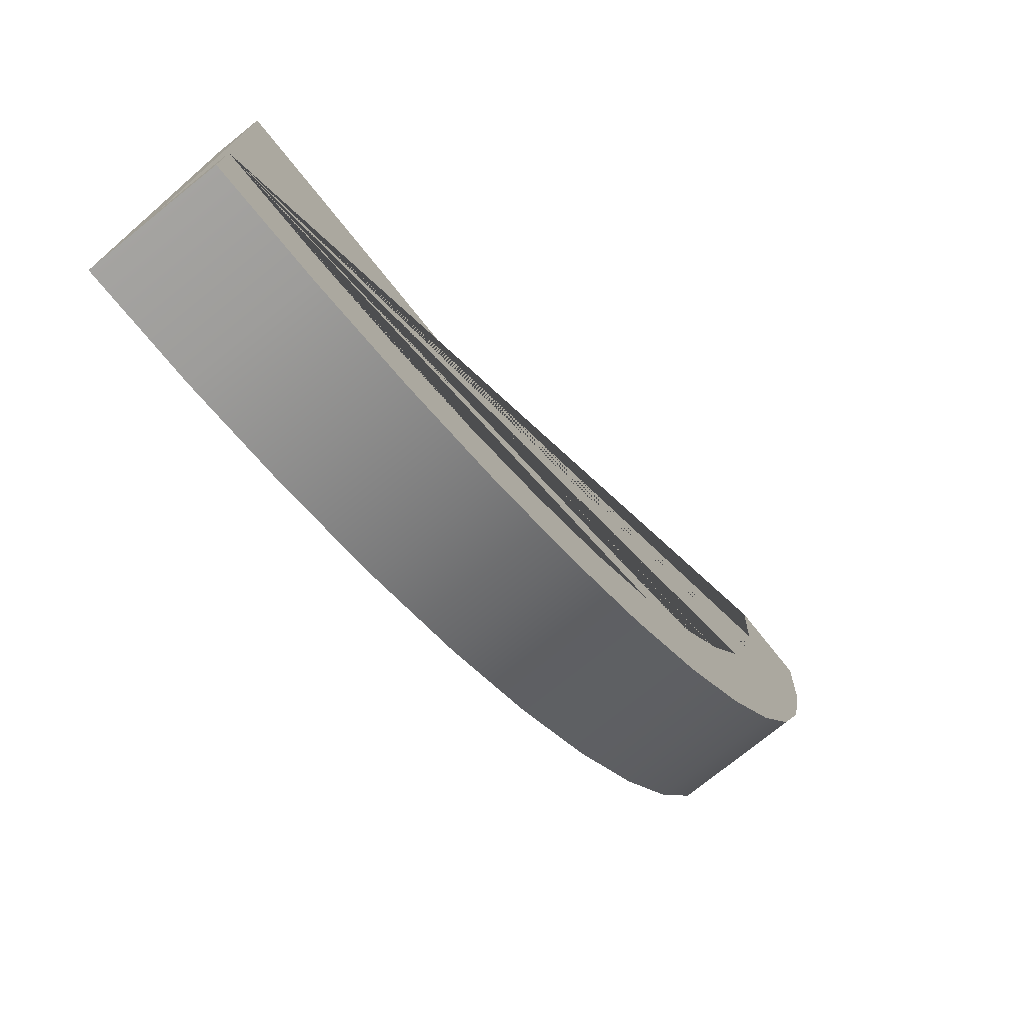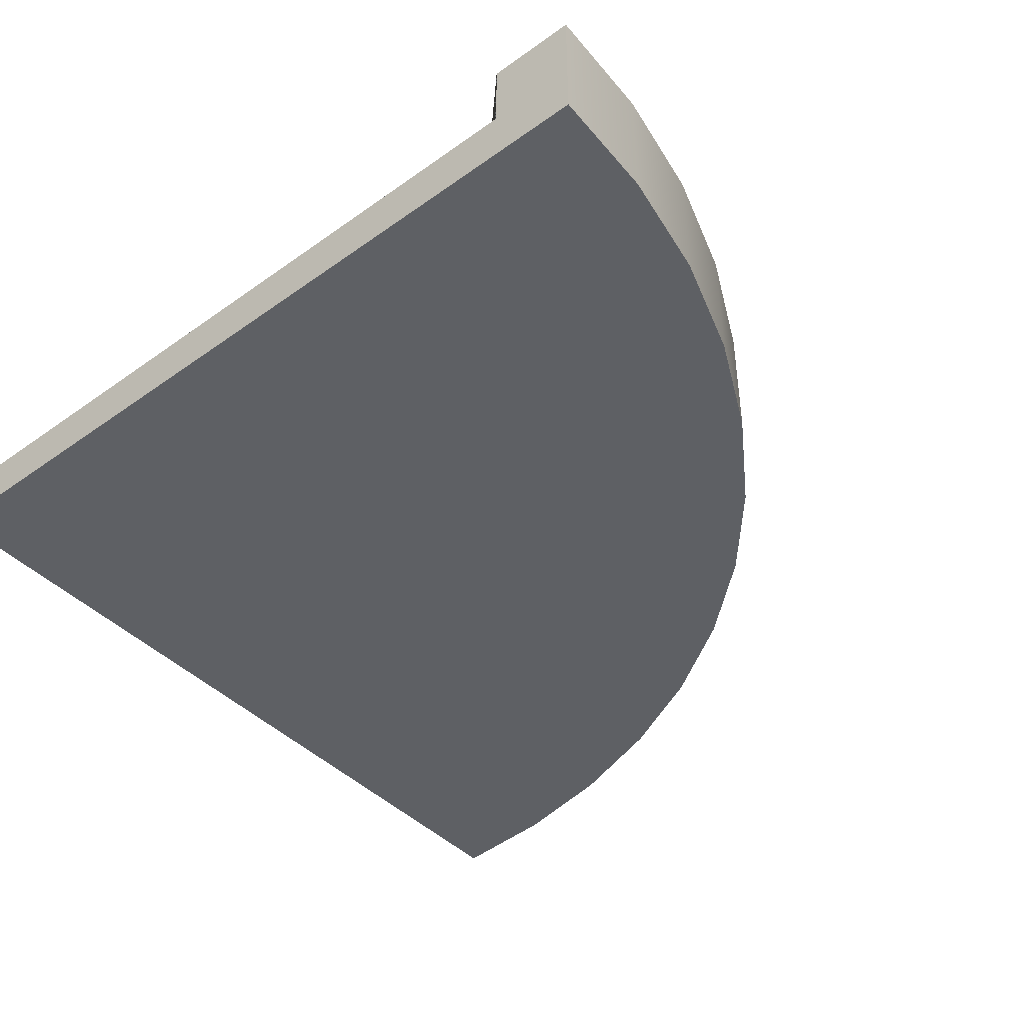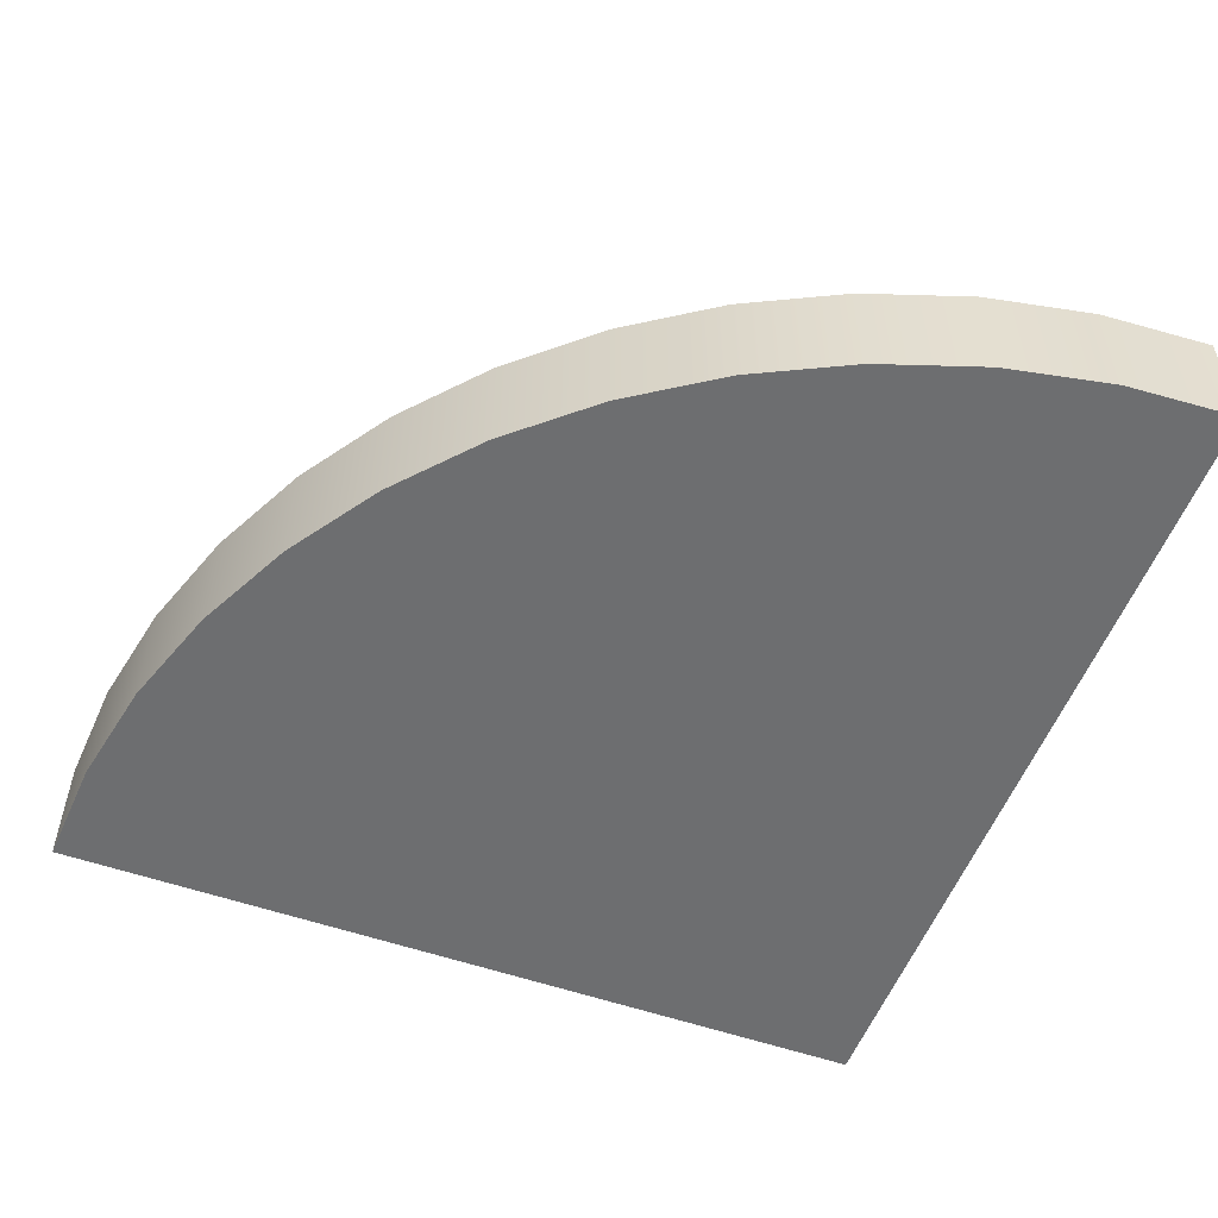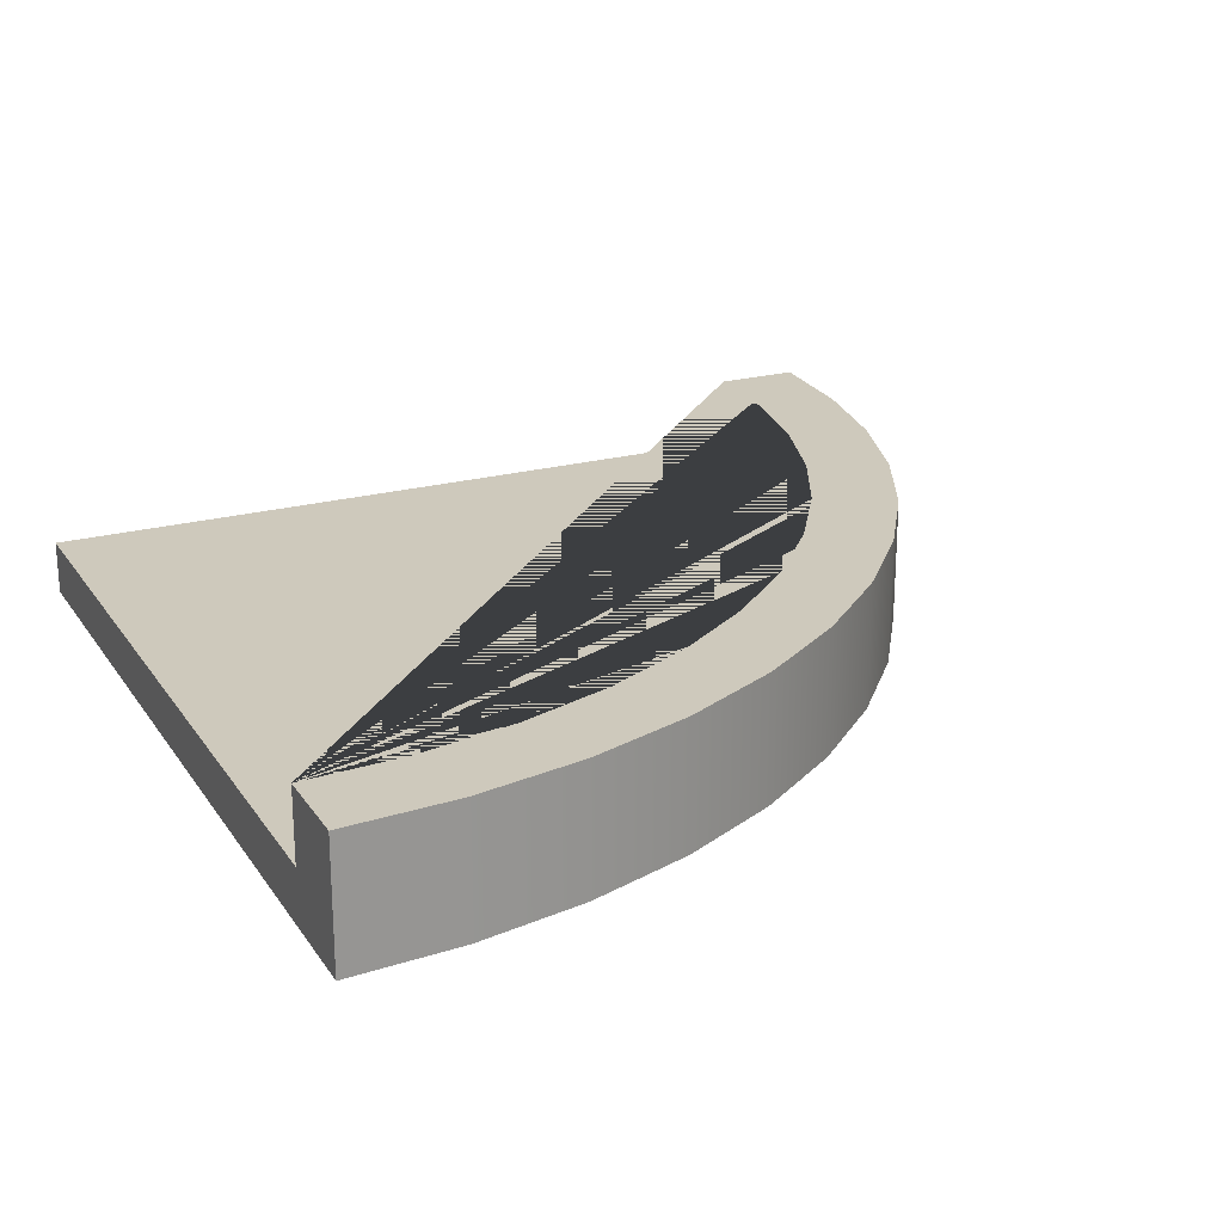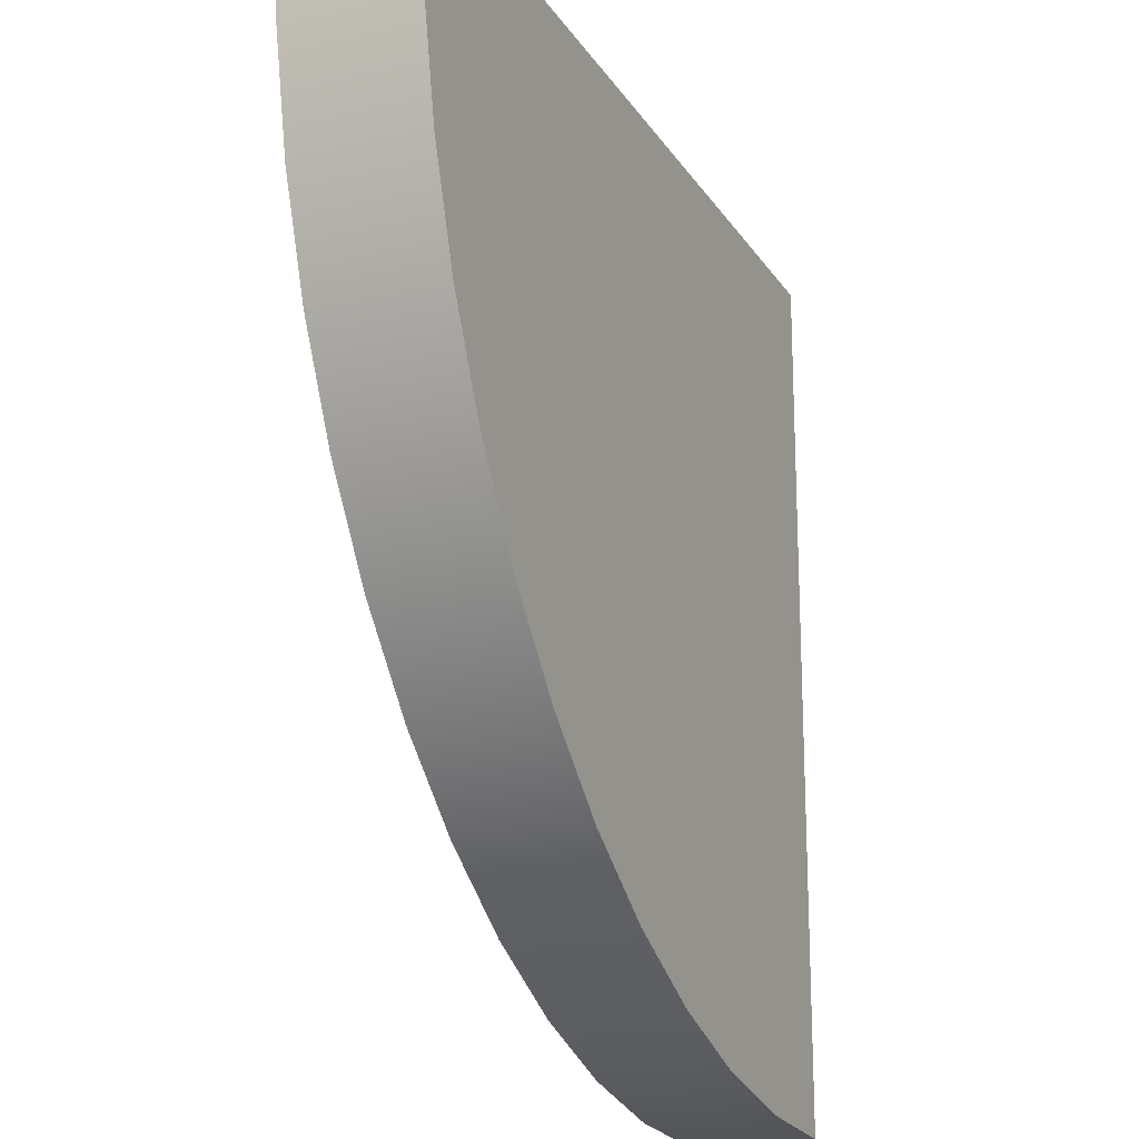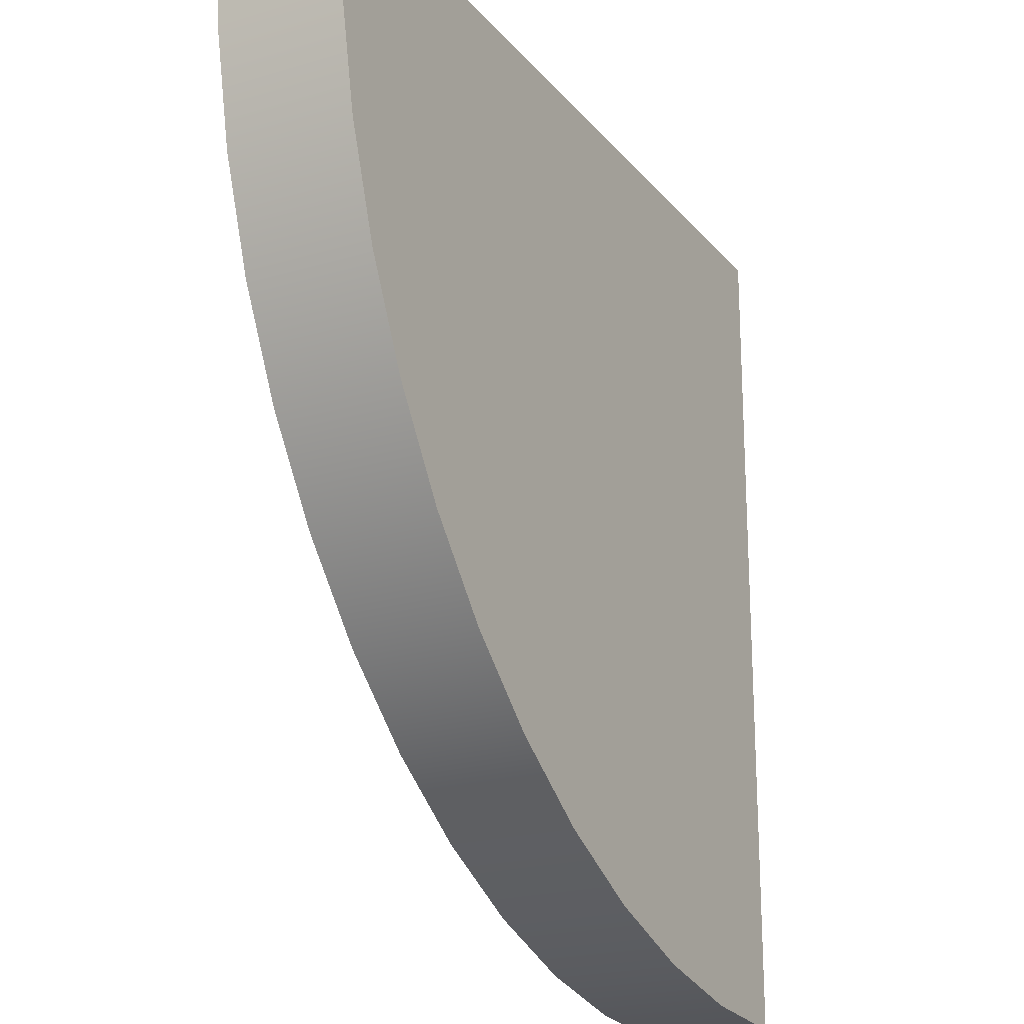
<metadata>
{"format":"obj","ext":"obj","renderer":"f3d","projection":"perspective","resolution":1024,"background":"white","views":[{"elev":-75.9,"azim":128.8,"up":"+Z"},{"elev":-43.1,"azim":130.2,"up":"+Y"},{"elev":-54.2,"azim":-110.5,"up":"+Y"},{"elev":22.4,"azim":154.8,"up":"+Y"},{"elev":-19.4,"azim":-66.7,"up":"+Z"},{"elev":-21.1,"azim":-61.9,"up":"+Z"}]}
</metadata>
<code>
o Mesh1_Round_corner_3_Model
v 0.3 0 -0
v 0 0 -0
v 0.02567 0 -0.3916
v 0.1022 0 -0.7765
v 0.2284 0 -1.148
v 0.4019 0 -1.5
v 0.6199 0 -1.826
v 0.8787 0 -2.121
v 1.174 0 -2.38
v 1.5 0 -2.598
v 1.852 0 -2.772
v 2.224 0 -2.898
v 2.608 0 -2.974
v 3 0 -3
v 3 0 -2.7
v 3 0 0
v 3 0.19 -2.7
v 3 0.19 0
v 0.3 0.19 0
v 2.648 0.19 -2.677
v 2.301 0.19 -2.608
v 1.967 0.19 -2.494
v 1.65 0.19 -2.338
v 1.356 0.19 -2.142
v 1.091 0.19 -1.909
v 0.8579 0.19 -1.644
v 0.6617 0.19 -1.35
v 0.5055 0.19 -1.033
v 0.392 0.19 -0.6988
v 0.3231 0.19 -0.3524
v 0.3 0.44 0
v 0 0.44 0
v 3 0.44 -2.7
v 3 0.44 -3
v 2.608 0.44 -2.974
v 2.224 0.44 -2.898
v 1.852 0.44 -2.772
v 1.5 0.44 -2.598
v 1.174 0.44 -2.38
v 0.8787 0.44 -2.121
v 0.6199 0.44 -1.826
v 0.4019 0.44 -1.5
v 0.2284 0.44 -1.148
v 0.1022 0.44 -0.7765
v 0.02567 0.44 -0.3916
v 0.3231 0.44 -0.3524
v 0.392 0.44 -0.6988
v 0.5055 0.44 -1.033
v 0.6617 0.44 -1.35
v 0.8579 0.44 -1.644
v 1.091 0.44 -1.909
v 1.356 0.44 -2.142
v 1.65 0.44 -2.338
v 1.967 0.44 -2.494
v 2.301 0.44 -2.608
v 2.648 0.44 -2.677
f 1 2 3 4 5 6 7 8 9 10 11 12 13 14 15 16
f 2 1 19 31 32
f 33 34 35 36 37 38 39 40 41 42 43 44 45 32 31 46 47 48 49 50 51 52 53 54 55 56
f 33 17 15 14 34
f 13 35 34 14
f 12 36 35 13
f 11 37 36 12
f 10 38 37 11
f 9 39 38 10
f 8 40 39 9
f 7 41 40 8
f 6 42 41 7
f 5 43 42 6
f 4 44 43 5
f 3 45 44 4
f 2 32 45 3
f 21 20 56 55
f 20 17 33 56
f 30 29 47 46
f 29 28 48 47
f 28 27 49 48
f 27 26 50 49
f 26 25 51 50
f 25 24 52 51
f 24 23 53 52
f 23 22 54 53
f 22 21 55 54
f 19 30 46 31
f 17 18 16 15
f 19 18 17 20 21 22 23 24 25 26 27 28 29 30
f 16 18 19 1

</code>
